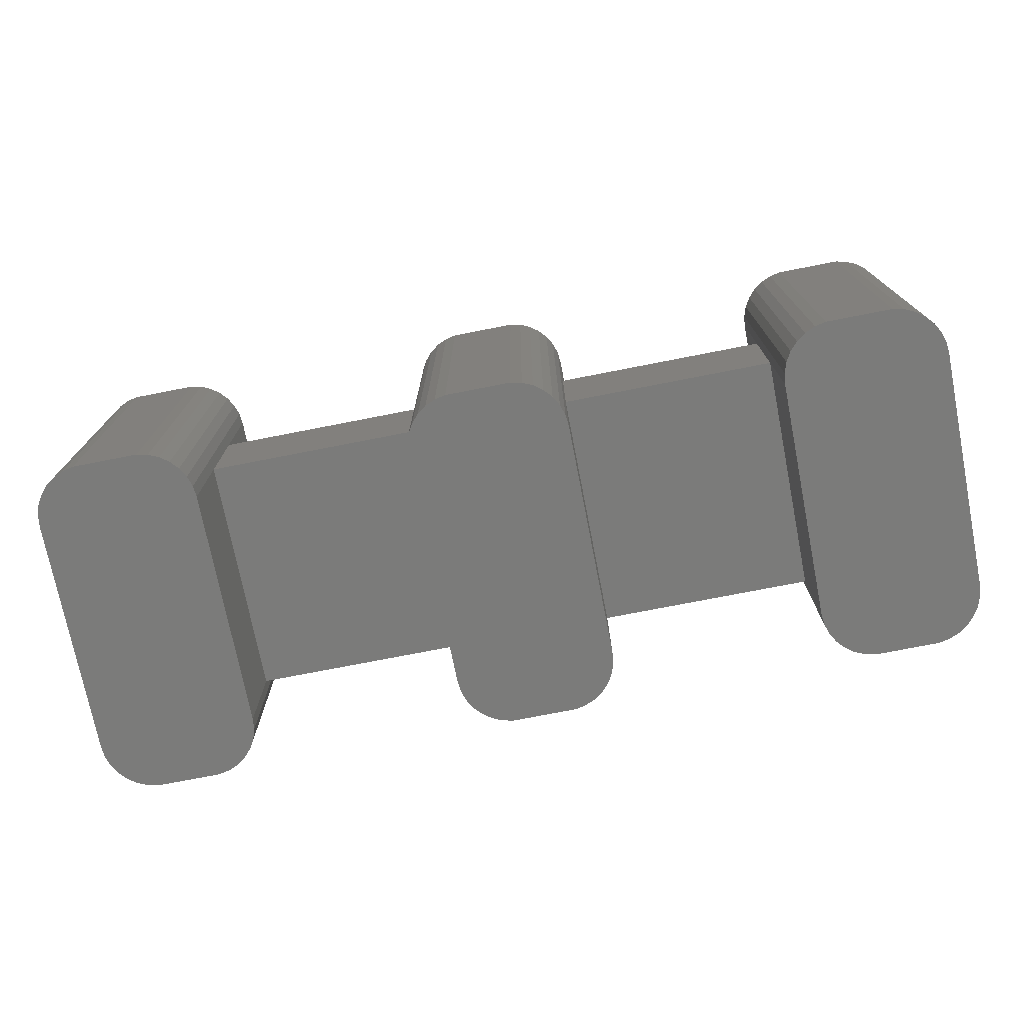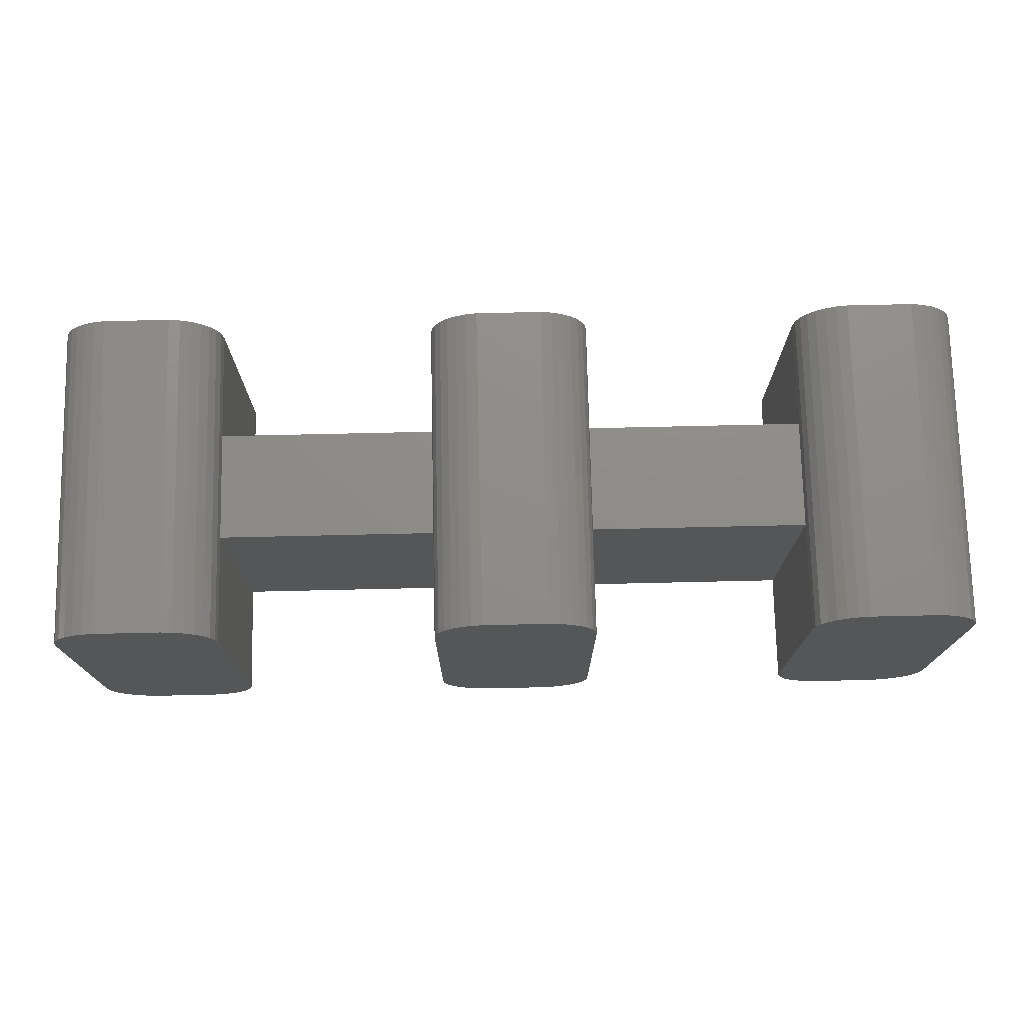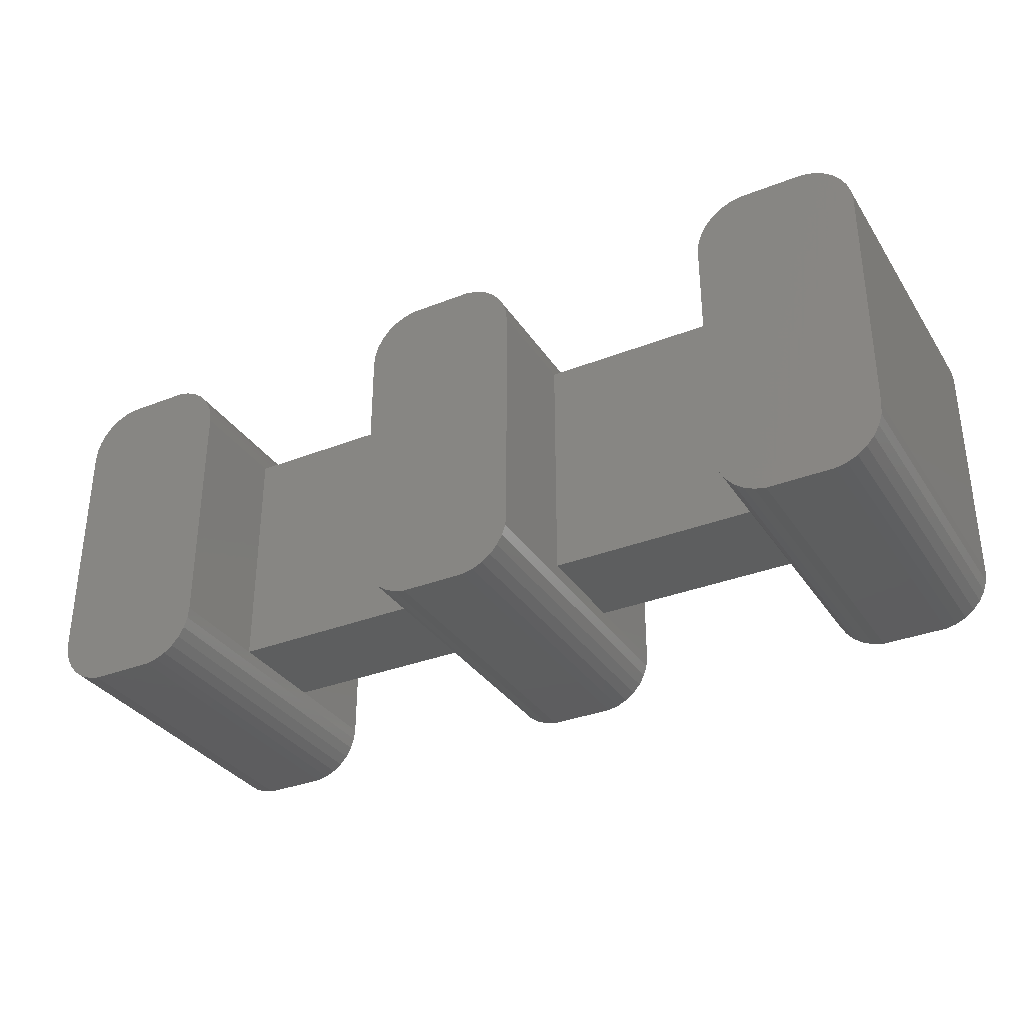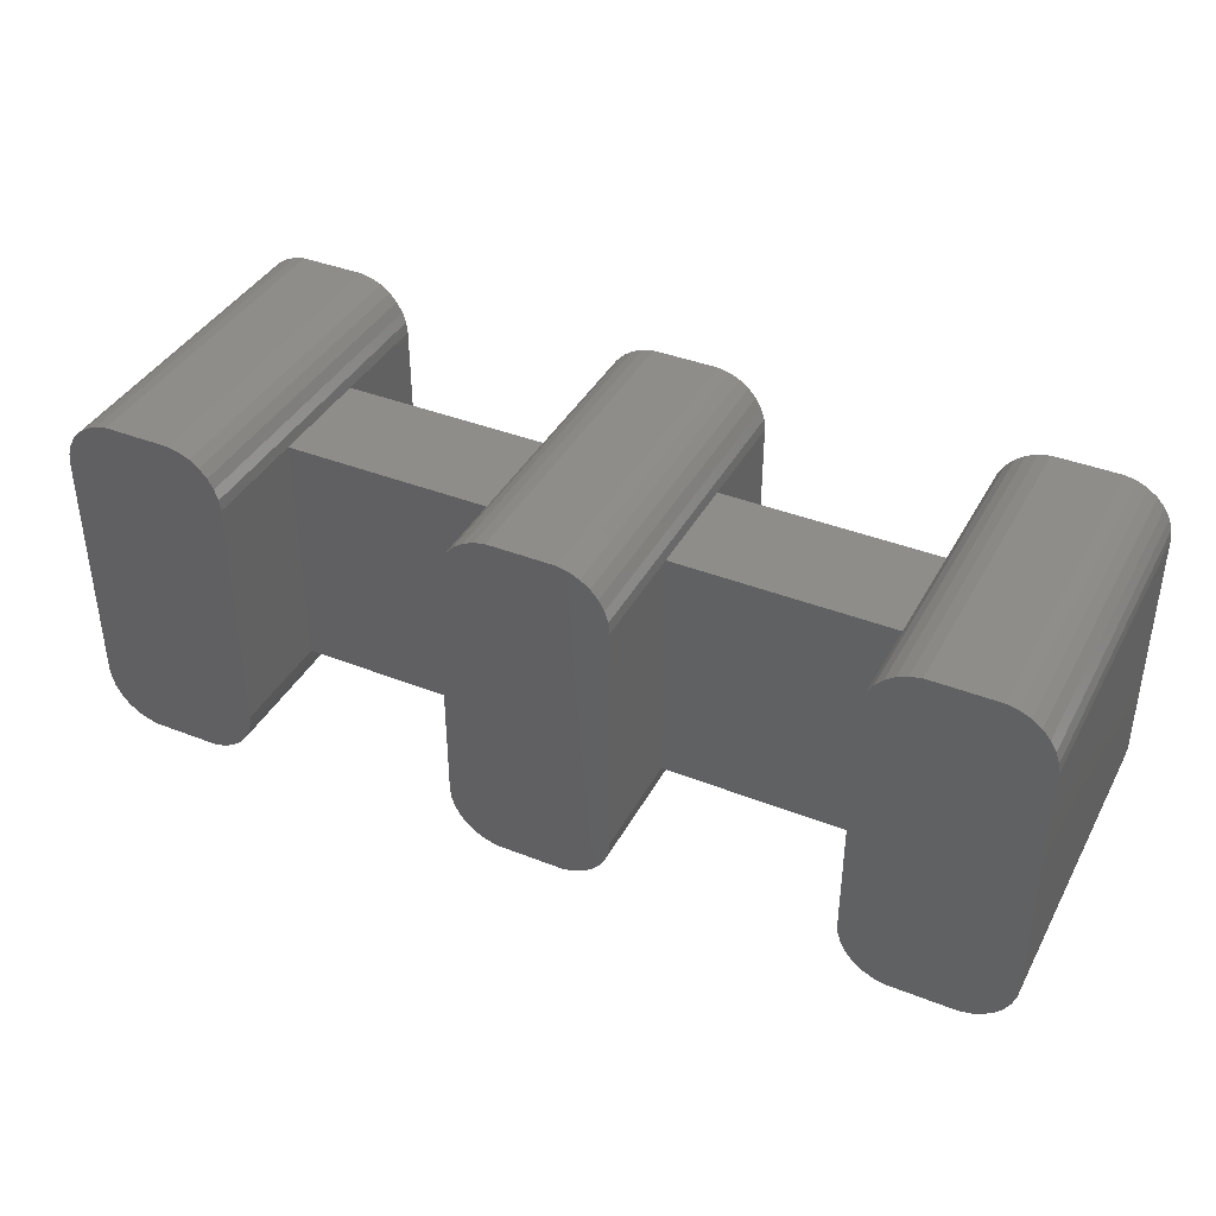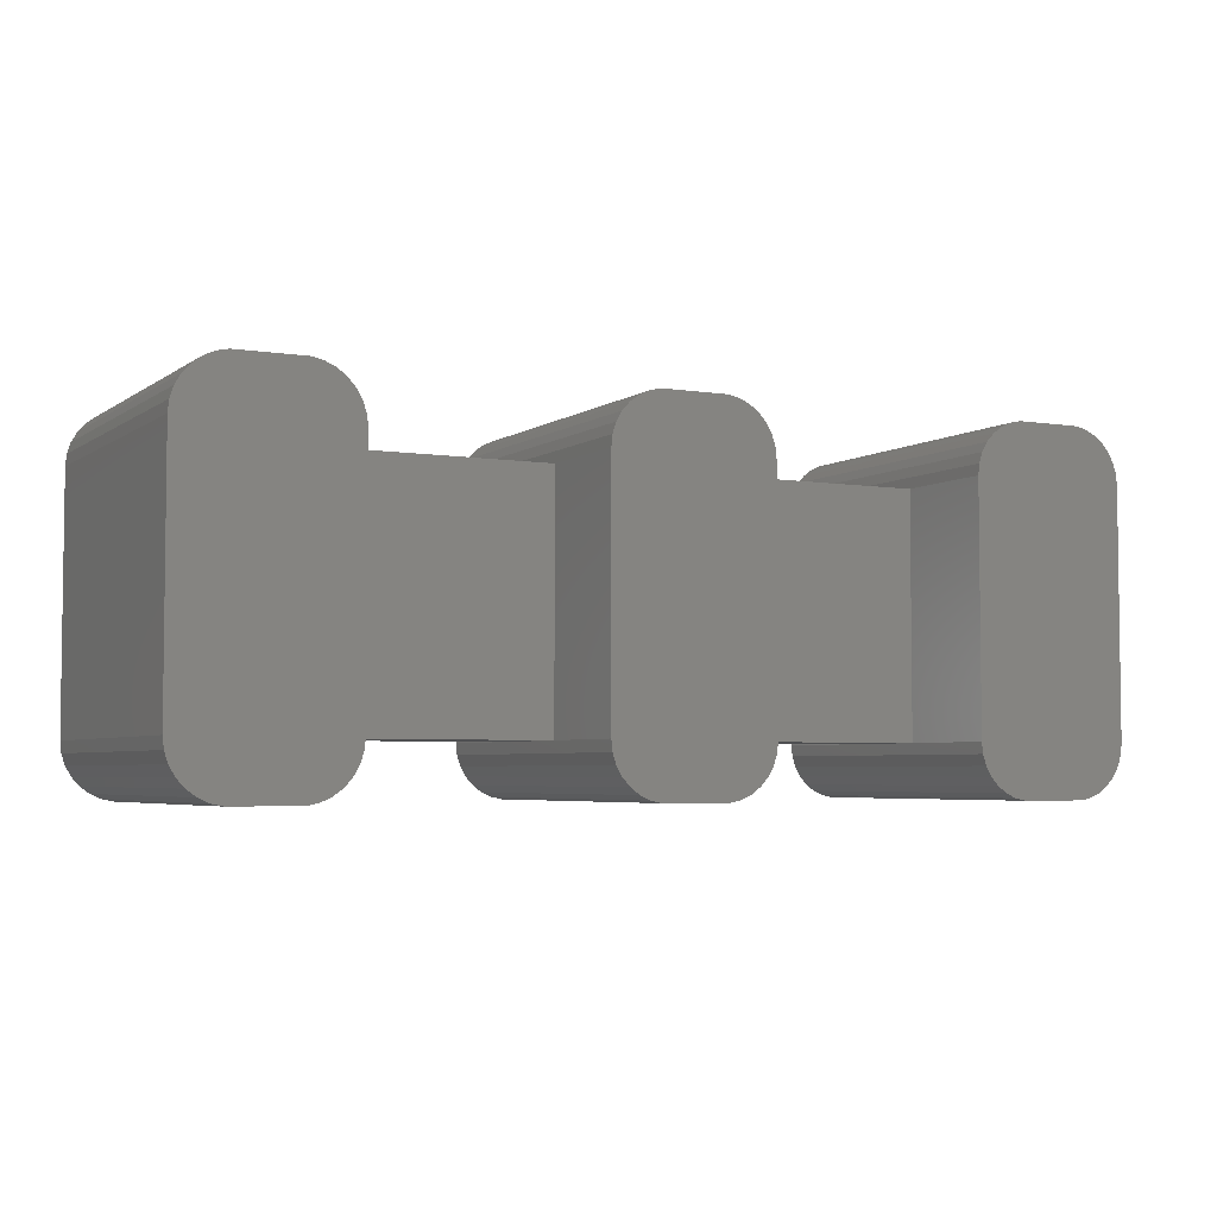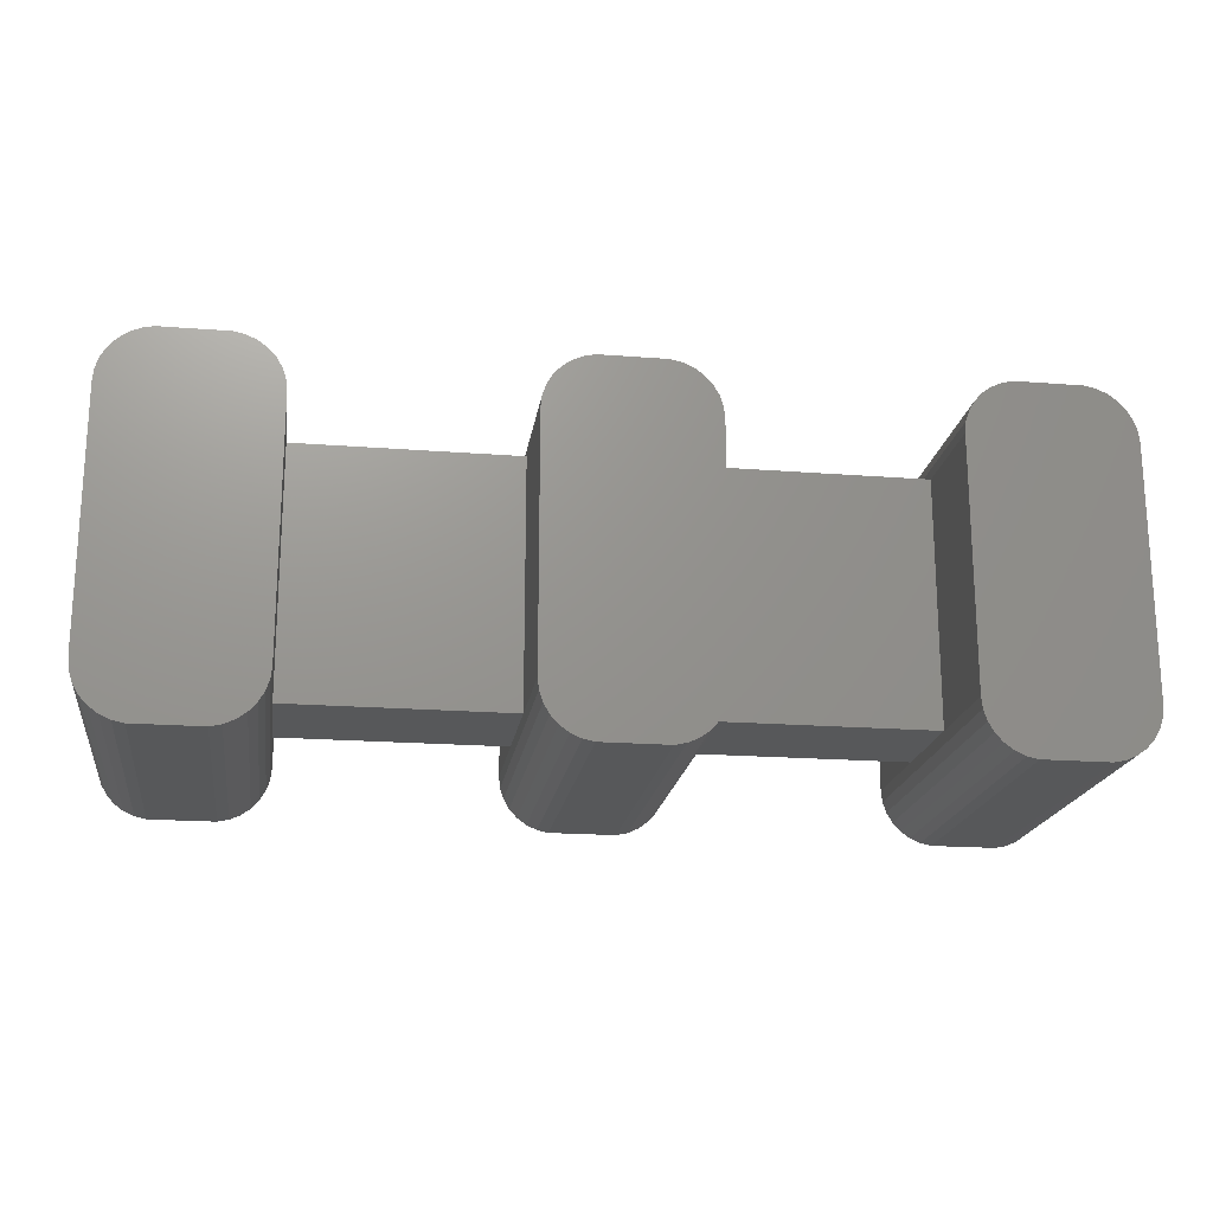
<metadata>
{"format":"stl","ext":"stl","renderer":"f3d","projection":"perspective","resolution":1024,"background":"white","views":[{"elev":-74.1,"azim":11.1,"up":"+Z"},{"elev":74.5,"azim":178.7,"up":"+Y"},{"elev":-33.3,"azim":28.3,"up":"+Y"},{"elev":39.4,"azim":-153.9,"up":"+Y"},{"elev":-4.3,"azim":152.7,"up":"+Y"},{"elev":-19.3,"azim":-8.3,"up":"+Y"}]}
</metadata>
<code>
# stl→obj: 208 verts, 412 faces
v 1.956 -4.916 6
v 2 -4.5 2
v 2 -4.5 6
v 2 -4.5 -2
v 1.956 -4.916 -6
v 2 -4.5 -6
v -2.209 -6.489 -6
v 0.2091 -6.489 6
v -2.209 -6.489 6
v 0.2091 -6.489 -6
v 2 4.5 2
v 2 4.5 6
v 2 4.5 -6
v 2 4.5 -2
v 0.618 6.402 -6
v 0.2091 6.489 6
v 0.618 6.402 6
v 0.2091 6.489 -6
v 1.618 -5.676 6
v 1.827 -5.313 -6
v 1.827 -5.313 6
v 1.618 -5.676 -6
v 1.338 -5.986 6
v 1.338 -5.986 -6
v -3.956 -4.916 -6
v -4 -4.5 6
v -4 -4.5 -6
v -3.956 -4.916 6
v 1.956 4.916 6
v 1.956 4.916 -6
v 1 -6.232 -6
v 1 -6.232 6
v 0.618 -6.402 6
v 0.618 -6.402 -6
v -3.338 -5.986 -6
v -3 -6.232 6
v -3.338 -5.986 6
v -3 -6.232 -6
v -4 4.5 6
v 1.827 5.313 6
v 1.618 5.676 6
v 1.338 5.986 6
v 1 6.232 6
v -2.209 6.489 6
v -2.618 6.402 6
v -3 6.232 6
v -3.338 5.986 6
v -2.618 -6.402 6
v -3.618 5.676 6
v -3.827 5.313 6
v -3.956 4.916 6
v -3.618 -5.676 6
v -3.827 -5.313 6
v -2.209 6.489 -6
v -2.618 6.402 -6
v 1.338 5.986 -6
v 1.618 5.676 -6
v -3.618 -5.676 -6
v -4 4.5 -6
v -3.956 4.916 -6
v 1.827 5.313 -6
v 1 6.232 -6
v -2.618 -6.402 -6
v -3 6.232 -6
v -3.827 -5.313 -6
v -3.338 5.986 -6
v -3.618 5.676 -6
v -3.827 5.313 -6
v 10 -4.5 2
v 10 4.5 2
v 10 4.5 6
v 10 -4.5 6
v 10 -4.5 -6
v 10 4.5 -2
v 10 4.5 -6
v 10 -4.5 -2
v 15.96 -4.916 6
v 16 -4.5 2
v 16 -4.5 6
v 16 -4.5 -2
v 15.96 -4.916 -6
v 16 -4.5 -6
v 11.79 -6.489 -6
v 14.21 -6.489 6
v 11.79 -6.489 6
v 14.21 -6.489 -6
v 16 4.5 2
v 16 4.5 6
v 16 4.5 -6
v 16 4.5 -2
v 14.62 6.402 -6
v 14.21 6.489 6
v 14.62 6.402 6
v 14.21 6.489 -6
v 15.62 -5.676 6
v 15.83 -5.313 -6
v 15.83 -5.313 6
v 15.62 -5.676 -6
v 15.34 -5.986 6
v 15.34 -5.986 -6
v 10.04 -4.916 -6
v 10.04 -4.916 6
v 15.96 4.916 6
v 15.96 4.916 -6
v 15 -6.232 -6
v 15 -6.232 6
v 14.62 -6.402 6
v 14.62 -6.402 -6
v 10.66 -5.986 -6
v 11 -6.232 6
v 10.66 -5.986 6
v 11 -6.232 -6
v 15.83 5.313 6
v 15.62 5.676 6
v 15.34 5.986 6
v 15 6.232 6
v 11.79 6.489 6
v 11.38 6.402 6
v 11 6.232 6
v 10.66 5.986 6
v 11.38 -6.402 6
v 10.38 5.676 6
v 10.17 5.313 6
v 10.04 4.916 6
v 10.38 -5.676 6
v 10.17 -5.313 6
v 11.79 6.489 -6
v 11.38 6.402 -6
v 15.34 5.986 -6
v 15.62 5.676 -6
v 10.38 -5.676 -6
v 10.17 -5.313 -6
v 10.04 4.916 -6
v 15.83 5.313 -6
v 15 6.232 -6
v 11.38 -6.402 -6
v 11 6.232 -6
v 10.66 5.986 -6
v 10.38 5.676 -6
v 10.17 5.313 -6
v 24 -4.5 2
v 24 4.5 2
v 24 4.5 6
v 24 -4.5 6
v 24 -4.5 -6
v 24 4.5 -2
v 24 4.5 -6
v 24 -4.5 -2
v 29.96 -4.916 6
v 30 -4.5 -6
v 30 -4.5 6
v 29.96 -4.916 -6
v 25.79 -6.489 -6
v 28.21 -6.489 6
v 25.79 -6.489 6
v 28.21 -6.489 -6
v 30 4.5 -6
v 30 4.5 6
v 28.62 6.402 -6
v 28.21 6.489 6
v 28.62 6.402 6
v 28.21 6.489 -6
v 29.62 -5.676 6
v 29.83 -5.313 -6
v 29.83 -5.313 6
v 29.62 -5.676 -6
v 29.34 -5.986 6
v 29.34 -5.986 -6
v 24.04 -4.916 -6
v 24.04 -4.916 6
v 29.96 4.916 -6
v 29.96 4.916 6
v 29 -6.232 -6
v 29 -6.232 6
v 28.62 -6.402 6
v 28.62 -6.402 -6
v 24.66 -5.986 -6
v 25 -6.232 6
v 24.66 -5.986 6
v 25 -6.232 -6
v 29.83 5.313 6
v 29.62 5.676 6
v 29.34 5.986 6
v 29 6.232 6
v 25.79 6.489 6
v 25.38 6.402 6
v 25 6.232 6
v 24.66 5.986 6
v 25.38 -6.402 6
v 24.38 5.676 6
v 24.17 5.313 6
v 24.04 4.916 6
v 24.38 -5.676 6
v 24.17 -5.313 6
v 25.79 6.489 -6
v 25.38 6.402 -6
v 29.34 5.986 -6
v 29.62 5.676 -6
v 24.38 -5.676 -6
v 24.04 4.916 -6
v 29.83 5.313 -6
v 29 6.232 -6
v 25.38 -6.402 -6
v 25 6.232 -6
v 24.17 -5.313 -6
v 24.66 5.986 -6
v 24.38 5.676 -6
v 24.17 5.313 -6
f 1 2 3
f 2 1 4
f 5 4 1
f 4 5 6
f 7 8 9
f 8 7 10
f 3 11 12
f 11 3 2
f 4 13 14
f 13 4 6
f 15 16 17
f 16 15 18
f 19 20 21
f 20 19 22
f 23 22 19
f 22 23 24
f 25 26 27
f 26 25 28
f 11 29 12
f 29 11 30
f 14 30 11
f 30 14 13
f 31 23 32
f 23 31 24
f 21 5 1
f 5 21 20
f 10 33 8
f 33 10 34
f 34 32 33
f 32 34 31
f 35 36 37
f 36 35 38
f 16 12 29
f 12 39 3
f 16 29 40
f 26 3 39
f 16 40 41
f 8 3 26
f 16 41 42
f 3 8 1
f 16 42 43
f 1 8 21
f 16 43 17
f 21 8 19
f 12 16 39
f 19 8 23
f 39 16 44
f 23 8 32
f 39 44 45
f 32 8 33
f 39 45 46
f 8 26 9
f 39 46 47
f 9 26 48
f 39 47 49
f 48 26 36
f 39 49 50
f 36 26 37
f 39 50 51
f 37 26 52
f 52 26 53
f 53 26 28
f 54 45 44
f 45 54 55
f 41 56 42
f 56 41 57
f 35 52 58
f 52 35 37
f 59 51 60
f 51 59 39
f 27 39 59
f 39 27 26
f 10 6 5
f 6 27 13
f 10 5 20
f 59 13 27
f 10 20 22
f 18 13 59
f 10 22 24
f 13 18 30
f 10 24 31
f 30 18 61
f 10 31 34
f 61 18 57
f 6 10 27
f 57 18 56
f 27 10 7
f 56 18 62
f 27 7 63
f 62 18 15
f 54 59 55
f 27 63 38
f 27 38 35
f 18 59 54
f 27 35 58
f 55 59 64
f 27 58 65
f 64 59 66
f 27 65 25
f 66 59 67
f 67 59 68
f 68 59 60
f 67 47 66
f 47 67 49
f 63 9 48
f 9 63 7
f 38 48 36
f 48 38 63
f 58 53 65
f 53 58 52
f 65 28 25
f 28 65 53
f 60 50 68
f 50 60 51
f 68 49 67
f 49 68 50
f 18 44 16
f 44 18 54
f 64 47 46
f 47 64 66
f 56 43 42
f 43 56 62
f 62 17 43
f 17 62 15
f 40 57 41
f 57 40 61
f 29 61 40
f 61 29 30
f 55 46 45
f 46 55 64
f 11 69 70
f 2 69 11
f 69 71 70
f 71 69 72
f 73 74 75
f 74 73 76
f 76 4 74
f 74 4 14
f 4 69 2
f 69 4 76
f 74 11 70
f 11 74 14
f 77 78 79
f 78 77 80
f 81 80 77
f 80 81 82
f 83 84 85
f 84 83 86
f 79 87 88
f 87 79 78
f 80 89 90
f 89 80 82
f 91 92 93
f 92 91 94
f 95 96 97
f 96 95 98
f 99 98 95
f 98 99 100
f 101 76 73
f 76 101 69
f 102 69 101
f 69 102 72
f 87 103 88
f 103 87 104
f 90 104 87
f 104 90 89
f 105 99 106
f 99 105 100
f 97 81 77
f 81 97 96
f 86 107 84
f 107 86 108
f 108 106 107
f 106 108 105
f 109 110 111
f 110 109 112
f 92 88 103
f 88 71 79
f 92 103 113
f 72 79 71
f 92 113 114
f 84 79 72
f 92 114 115
f 79 84 77
f 92 115 116
f 77 84 97
f 92 116 93
f 97 84 95
f 88 92 71
f 95 84 99
f 71 92 117
f 99 84 106
f 71 117 118
f 106 84 107
f 71 118 119
f 84 72 85
f 71 119 120
f 85 72 121
f 71 120 122
f 121 72 110
f 71 122 123
f 110 72 111
f 71 123 124
f 111 72 125
f 125 72 126
f 126 72 102
f 127 118 117
f 118 127 128
f 114 129 115
f 129 114 130
f 109 125 131
f 125 109 111
f 132 102 101
f 102 132 126
f 74 133 75
f 133 74 124
f 70 124 74
f 124 70 71
f 86 82 81
f 82 73 89
f 86 81 96
f 75 89 73
f 86 96 98
f 94 89 75
f 86 98 100
f 89 94 104
f 86 100 105
f 104 94 134
f 86 105 108
f 134 94 130
f 82 86 73
f 130 94 129
f 73 86 83
f 129 94 135
f 73 83 136
f 135 94 91
f 73 136 112
f 94 75 127
f 73 112 109
f 127 75 128
f 73 109 131
f 128 75 137
f 73 131 132
f 137 75 138
f 73 132 101
f 138 75 139
f 139 75 140
f 140 75 133
f 139 120 138
f 120 139 122
f 94 117 92
f 117 94 127
f 136 85 121
f 85 136 83
f 131 126 132
f 126 131 125
f 133 123 140
f 123 133 124
f 140 122 139
f 122 140 123
f 137 120 119
f 120 137 138
f 129 116 115
f 116 129 135
f 135 93 116
f 93 135 91
f 113 130 114
f 130 113 134
f 103 134 113
f 134 103 104
f 112 121 110
f 121 112 136
f 128 119 118
f 119 128 137
f 87 141 142
f 78 141 87
f 141 143 142
f 143 141 144
f 145 146 147
f 146 145 148
f 146 87 142
f 87 146 90
f 148 80 146
f 146 80 90
f 80 141 78
f 141 80 148
f 149 150 151
f 150 149 152
f 153 154 155
f 154 153 156
f 151 157 158
f 157 151 150
f 159 160 161
f 160 159 162
f 163 164 165
f 164 163 166
f 167 166 163
f 166 167 168
f 169 148 145
f 148 169 141
f 170 141 169
f 141 170 144
f 158 171 172
f 171 158 157
f 173 167 174
f 167 173 168
f 165 152 149
f 152 165 164
f 156 175 154
f 175 156 176
f 176 174 175
f 174 176 173
f 177 178 179
f 178 177 180
f 160 158 172
f 158 143 151
f 160 172 181
f 144 151 143
f 160 181 182
f 154 151 144
f 160 182 183
f 151 154 149
f 160 183 184
f 149 154 165
f 160 184 161
f 165 154 163
f 158 160 143
f 163 154 167
f 143 160 185
f 167 154 174
f 143 185 186
f 174 154 175
f 143 186 187
f 154 144 155
f 143 187 188
f 155 144 189
f 143 188 190
f 189 144 178
f 143 190 191
f 178 144 179
f 143 191 192
f 179 144 193
f 193 144 194
f 194 144 170
f 195 186 185
f 186 195 196
f 182 197 183
f 197 182 198
f 177 193 199
f 193 177 179
f 146 200 147
f 200 146 192
f 142 192 146
f 192 142 143
f 156 150 152
f 150 145 157
f 156 152 164
f 147 157 145
f 156 164 166
f 162 157 147
f 156 166 168
f 157 162 171
f 156 168 173
f 171 162 201
f 156 173 176
f 201 162 198
f 150 156 145
f 198 162 197
f 145 156 153
f 197 162 202
f 145 153 203
f 202 162 159
f 145 203 180
f 162 147 195
f 145 180 177
f 195 147 196
f 145 177 199
f 196 147 204
f 145 199 205
f 204 147 206
f 145 205 169
f 206 147 207
f 207 147 208
f 208 147 200
f 207 188 206
f 188 207 190
f 162 185 160
f 185 162 195
f 203 155 189
f 155 203 153
f 199 194 205
f 194 199 193
f 205 170 169
f 170 205 194
f 200 191 208
f 191 200 192
f 208 190 207
f 190 208 191
f 204 188 187
f 188 204 206
f 197 184 183
f 184 197 202
f 202 161 184
f 161 202 159
f 181 198 182
f 198 181 201
f 172 201 181
f 201 172 171
f 180 189 178
f 189 180 203
f 196 187 186
f 187 196 204

</code>
